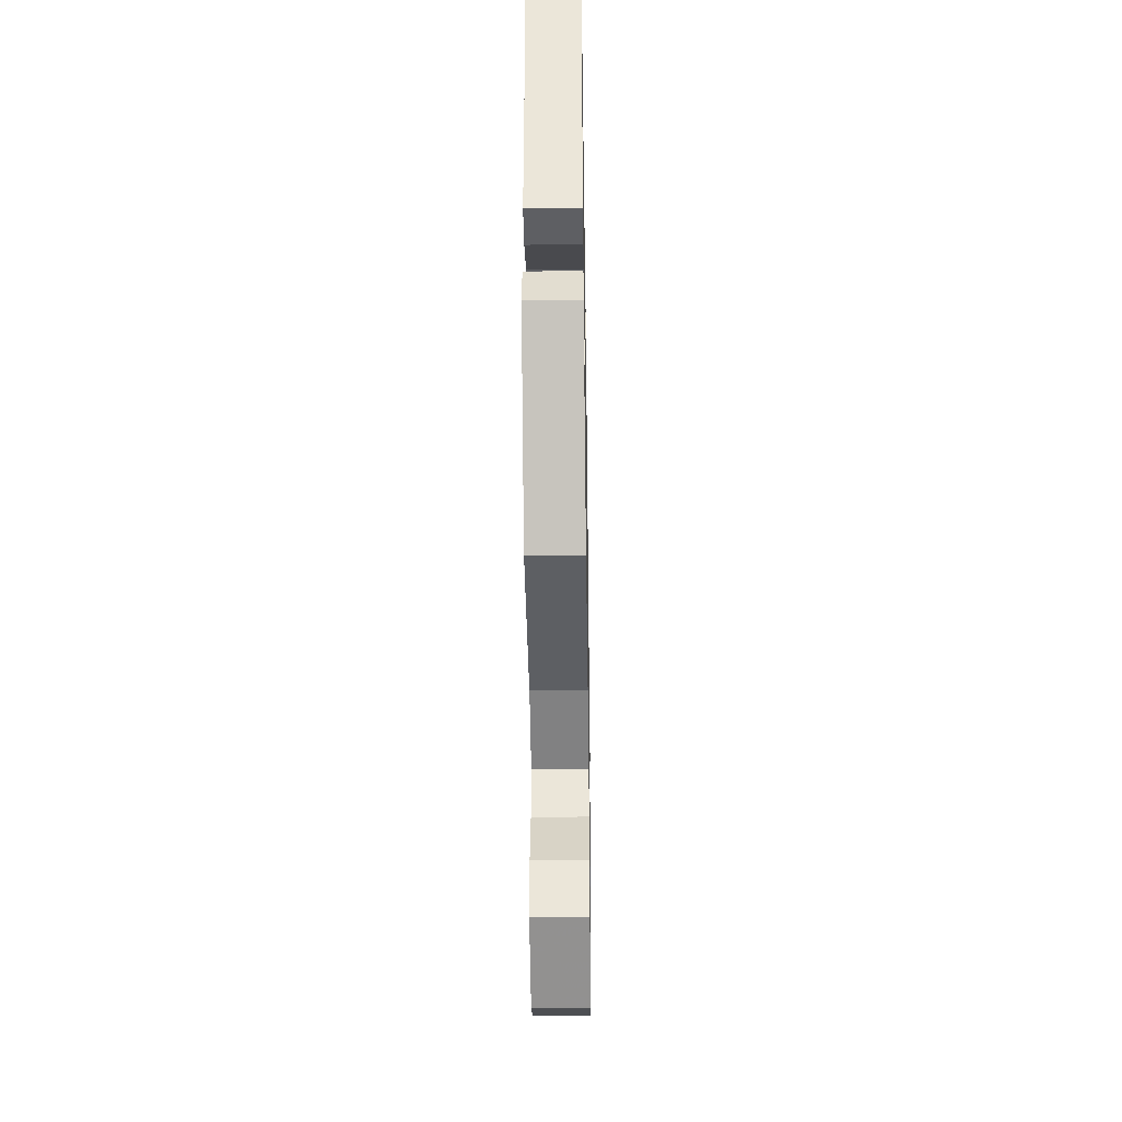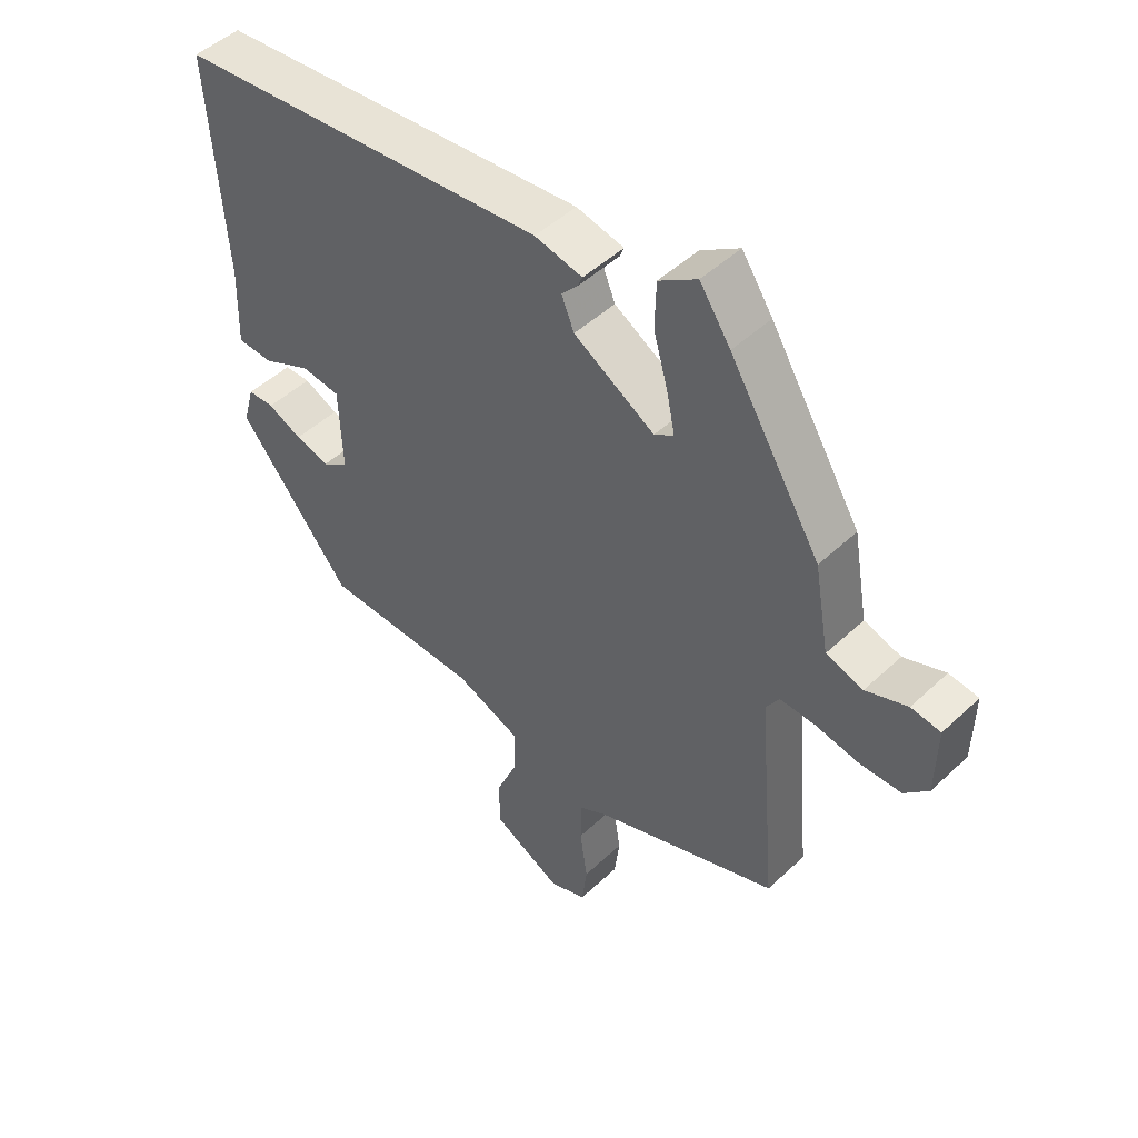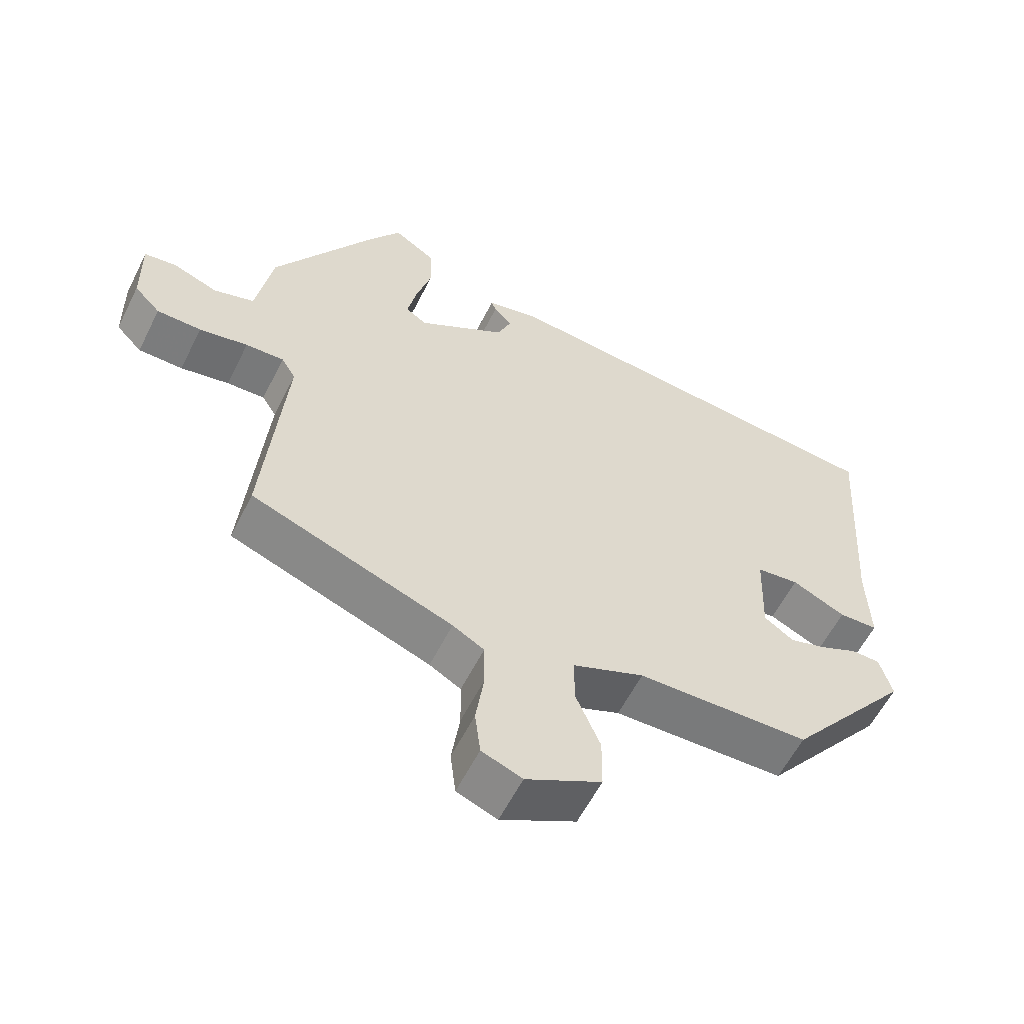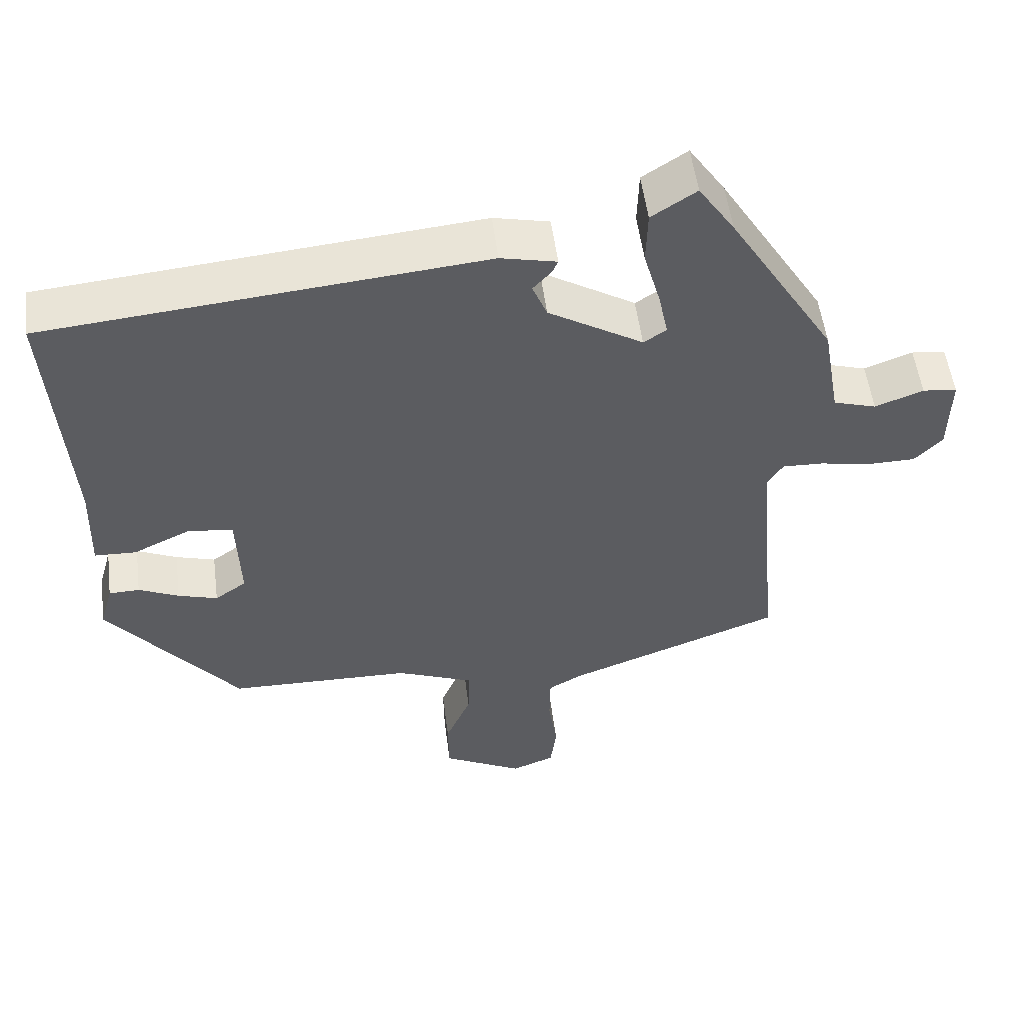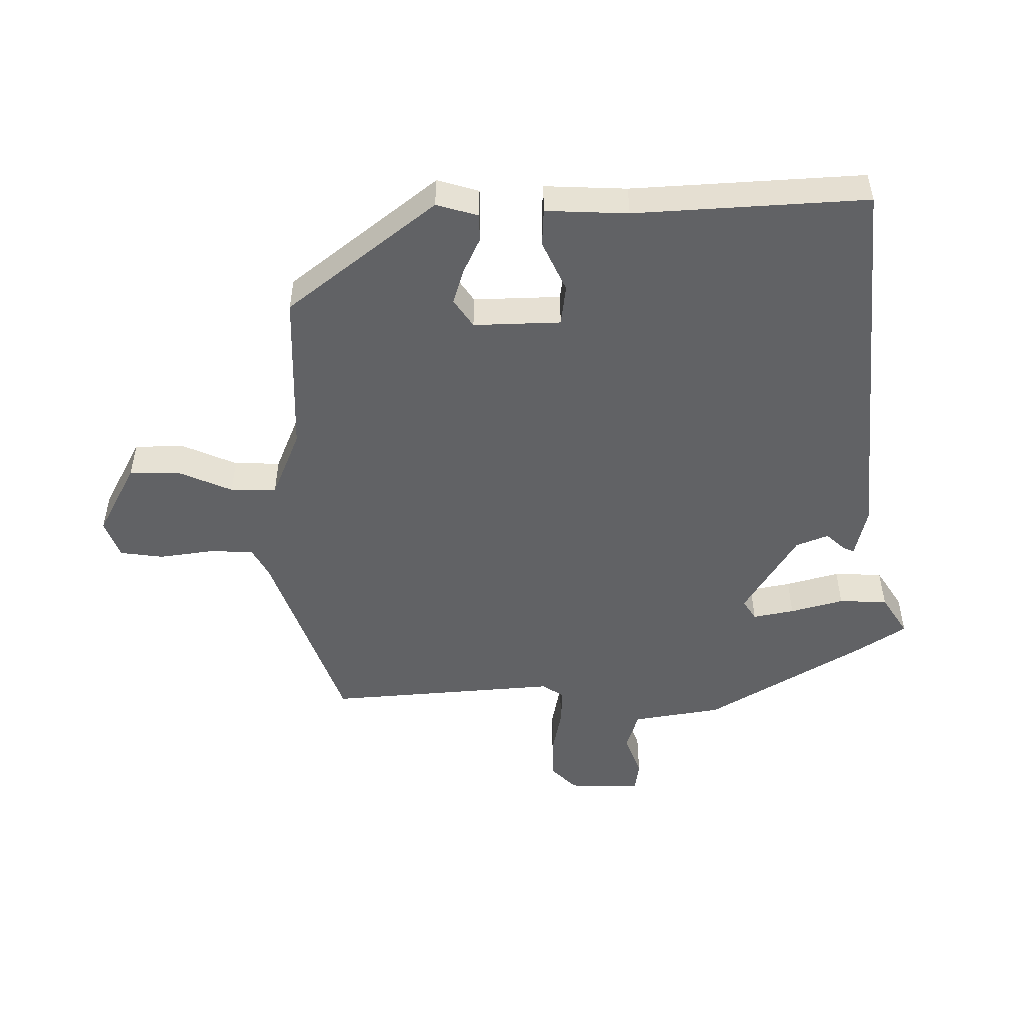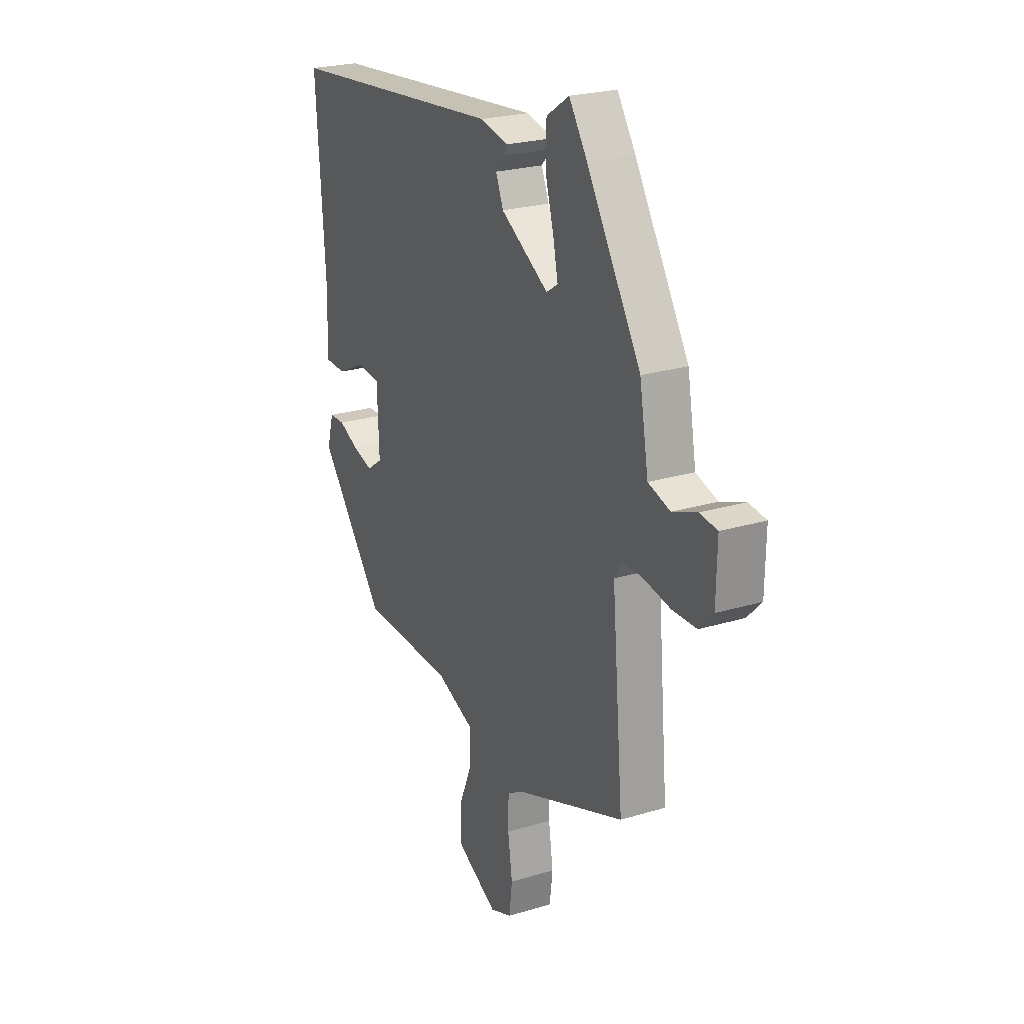
<metadata>
{"format":"obj","ext":"obj","renderer":"f3d","projection":"perspective","resolution":1024,"background":"white","views":[{"elev":-38.8,"azim":-89.1,"up":"+Z"},{"elev":48.0,"azim":43.7,"up":"+Z"},{"elev":-58.4,"azim":153.6,"up":"+Z"},{"elev":53.3,"azim":-7.3,"up":"+Z"},{"elev":-50.6,"azim":-90.1,"up":"+Y"},{"elev":23.8,"azim":63.1,"up":"+Z"}]}
</metadata>
<code>
v -0.51 0.07 0.402
v 0.088 0.07 0.459
v 0.164 0.07 0.442
v 0.157 0.07 0.425
v 0.131 0.07 0.396
v 0.151 0.07 0.347
v 0.28 0.07 0.269
v 0.311 0.07 0.289
v 0.298 0.07 0.352
v 0.275 0.07 0.433
v 0.277 0.07 0.507
v 0.338 0.07 0.547
v 0.387 0.07 0.474
v 0.533 0.07 0.236
v 0.557 0.07 0.1
v 0.616 0.07 0.082
v 0.682 0.07 0.107
v 0.729 0.07 0.101
v 0.727 0.07 -0.01
v 0.689 0.07 -0.049
v 0.624 0.07 -0.05
v 0.553 0.07 -0.037
v 0.497 0.07 -0.035
v 0.476 0.07 -0.069
v 0.507 0.07 -0.421
v 0.213 0.07 -0.531
v 0.167 0.07 -0.557
v 0.166 0.07 -0.625
v 0.178 0.07 -0.707
v 0.17 0.07 -0.773
v 0.111 0.07 -0.796
v 0.001 0.07 -0.739
v 0 0.07 -0.662
v 0.035 0.07 -0.579
v 0.036 0.07 -0.509
v -0.069 0.07 -0.467
v -0.32 0.07 -0.462
v -0.5 0.07 -0.238
v -0.482 0.07 -0.174
v -0.44 0.07 -0.173
v -0.385 0.07 -0.198
v -0.331 0.07 -0.214
v -0.288 0.07 -0.184
v -0.293 0.07 -0.051
v -0.355 0.07 -0.044
v -0.433 0.07 -0.081
v -0.49 0.07 -0.079
v -0.486 0.07 0.047
v -0.51 0 0.402
v 0.088 0 0.459
v 0.164 0 0.442
v 0.157 0 0.425
v 0.131 0 0.396
v 0.151 0 0.347
v 0.28 0 0.269
v 0.311 0 0.289
v 0.298 0 0.352
v 0.275 0 0.433
v 0.277 0 0.507
v 0.338 0 0.547
v 0.387 0 0.474
v 0.533 0 0.236
v 0.557 0 0.1
v 0.616 0 0.082
v 0.682 0 0.107
v 0.729 0 0.101
v 0.727 0 -0.01
v 0.689 0 -0.049
v 0.624 0 -0.05
v 0.553 0 -0.037
v 0.497 0 -0.035
v 0.476 0 -0.069
v 0.507 0 -0.421
v 0.213 0 -0.531
v 0.167 0 -0.557
v 0.166 0 -0.625
v 0.178 0 -0.707
v 0.17 0 -0.773
v 0.111 0 -0.796
v 0.001 0 -0.739
v 0 0 -0.662
v 0.035 0 -0.579
v 0.036 0 -0.509
v -0.069 0 -0.467
v -0.32 0 -0.462
v -0.5 0 -0.238
v -0.482 0 -0.174
v -0.44 0 -0.173
v -0.385 0 -0.198
v -0.331 0 -0.214
v -0.288 0 -0.184
v -0.293 0 -0.051
v -0.355 0 -0.044
v -0.433 0 -0.081
v -0.49 0 -0.079
v -0.486 0 0.047
f 45 46 47 48
f 44 45 48 1
f 38 39 40 41
f 36 37 38 41
f 35 36 41 42
f 31 32 33 34
f 31 34 35
f 28 29 30 31
f 27 28 31 35
f 26 27 35 42
f 24 25 26 42
f 19 20 21 22
f 19 22 23
f 16 17 18 19
f 15 16 19 23
f 9 10 11 12
f 8 9 12 13
f 2 3 4 5
f 44 1 2 5
f 43 44 5 6
f 24 42 43
f 8 13 14 15
f 7 8 15 23
f 23 24 43
f 6 7 23 43
f 96 95 94 93
f 49 96 93 92
f 89 88 87 86
f 89 86 85 84
f 90 89 84 83
f 82 81 80 79
f 83 82 79
f 79 78 77 76
f 83 79 76 75
f 90 83 75 74
f 90 74 73 72
f 70 69 68 67
f 71 70 67
f 67 66 65 64
f 71 67 64 63
f 60 59 58 57
f 61 60 57 56
f 53 52 51 50
f 53 50 49 92
f 54 53 92 91
f 91 90 72
f 63 62 61 56
f 71 63 56 55
f 91 72 71
f 91 71 55 54
f 1 49 50 2
f 2 50 51 3
f 3 51 52 4
f 4 52 53 5
f 5 53 54 6
f 6 54 55 7
f 7 55 56 8
f 8 56 57 9
f 9 57 58 10
f 10 58 59 11
f 11 59 60 12
f 12 60 61 13
f 13 61 62 14
f 14 62 63 15
f 15 63 64 16
f 16 64 65 17
f 17 65 66 18
f 18 66 67 19
f 19 67 68 20
f 20 68 69 21
f 21 69 70 22
f 22 70 71 23
f 23 71 72 24
f 24 72 73 25
f 25 73 74 26
f 26 74 75 27
f 27 75 76 28
f 28 76 77 29
f 29 77 78 30
f 30 78 79 31
f 31 79 80 32
f 32 80 81 33
f 33 81 82 34
f 34 82 83 35
f 35 83 84 36
f 36 84 85 37
f 37 85 86 38
f 38 86 87 39
f 39 87 88 40
f 40 88 89 41
f 41 89 90 42
f 42 90 91 43
f 43 91 92 44
f 44 92 93 45
f 45 93 94 46
f 46 94 95 47
f 47 95 96 48
f 48 96 49 1

</code>
